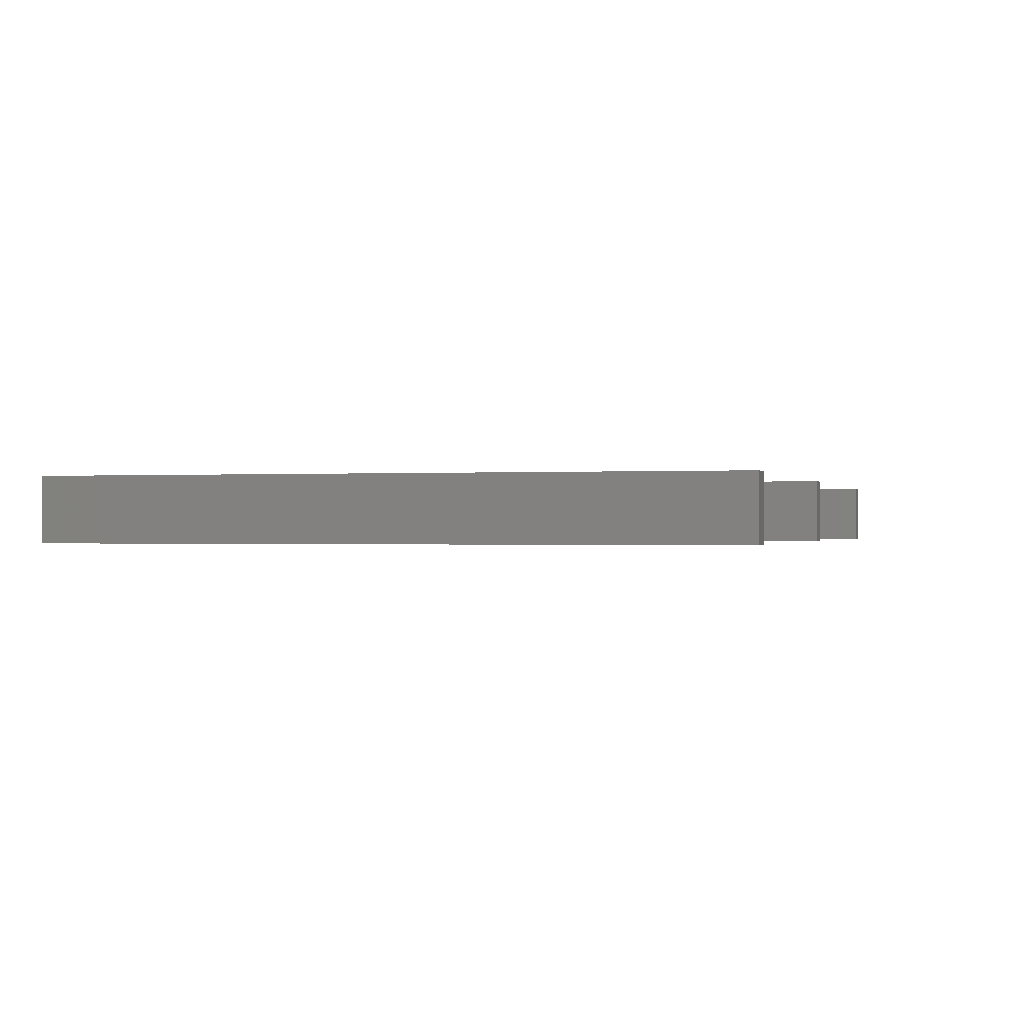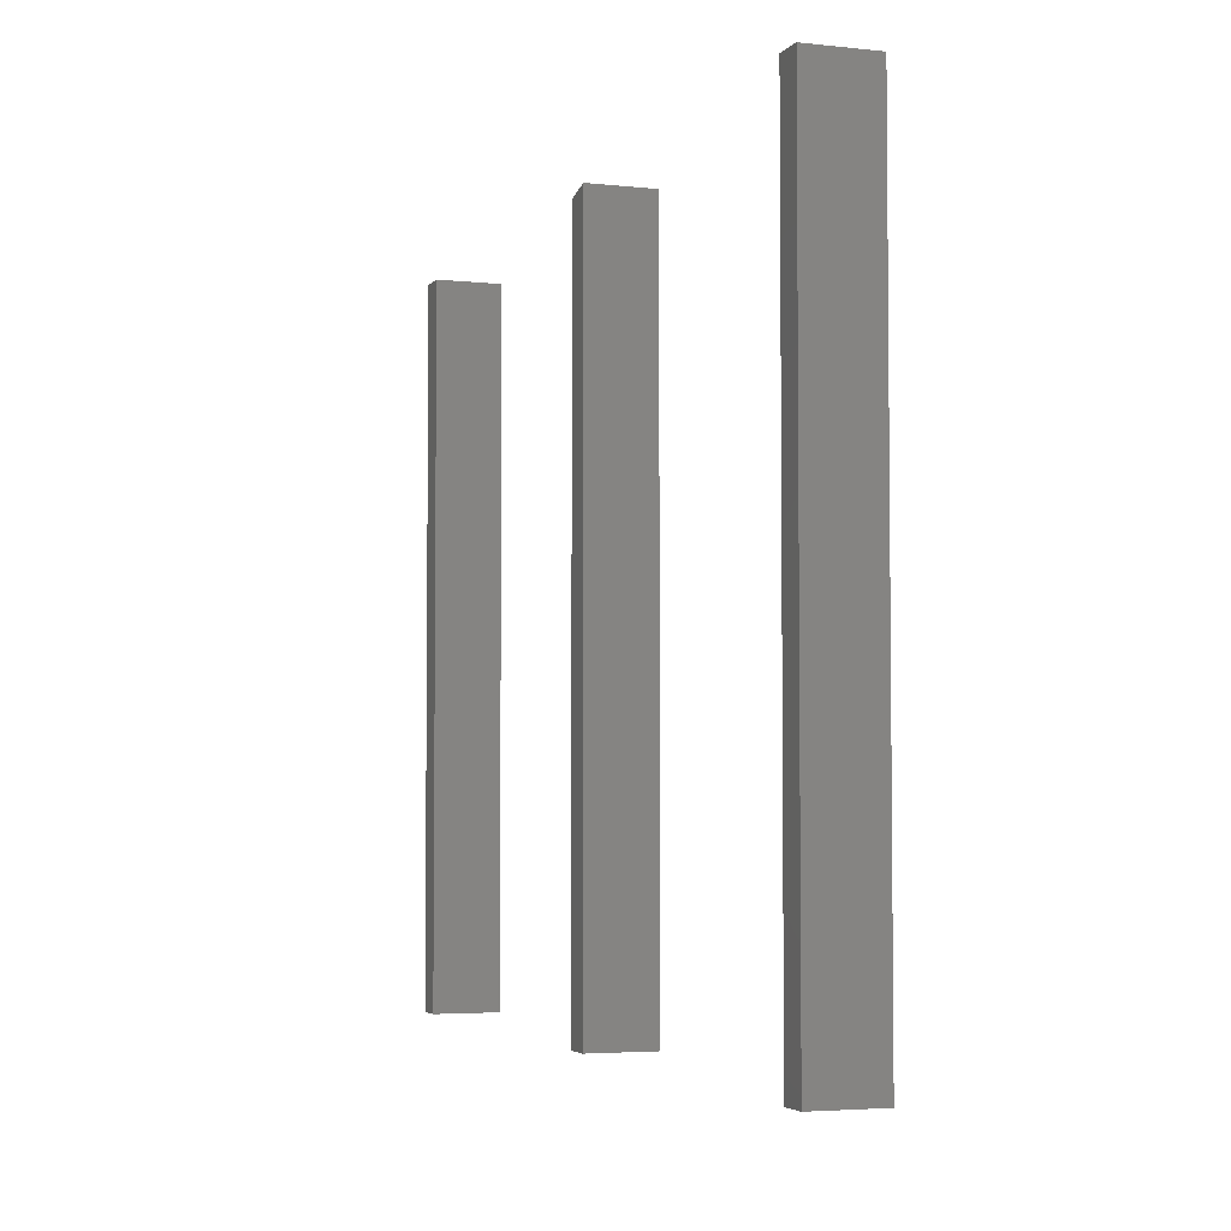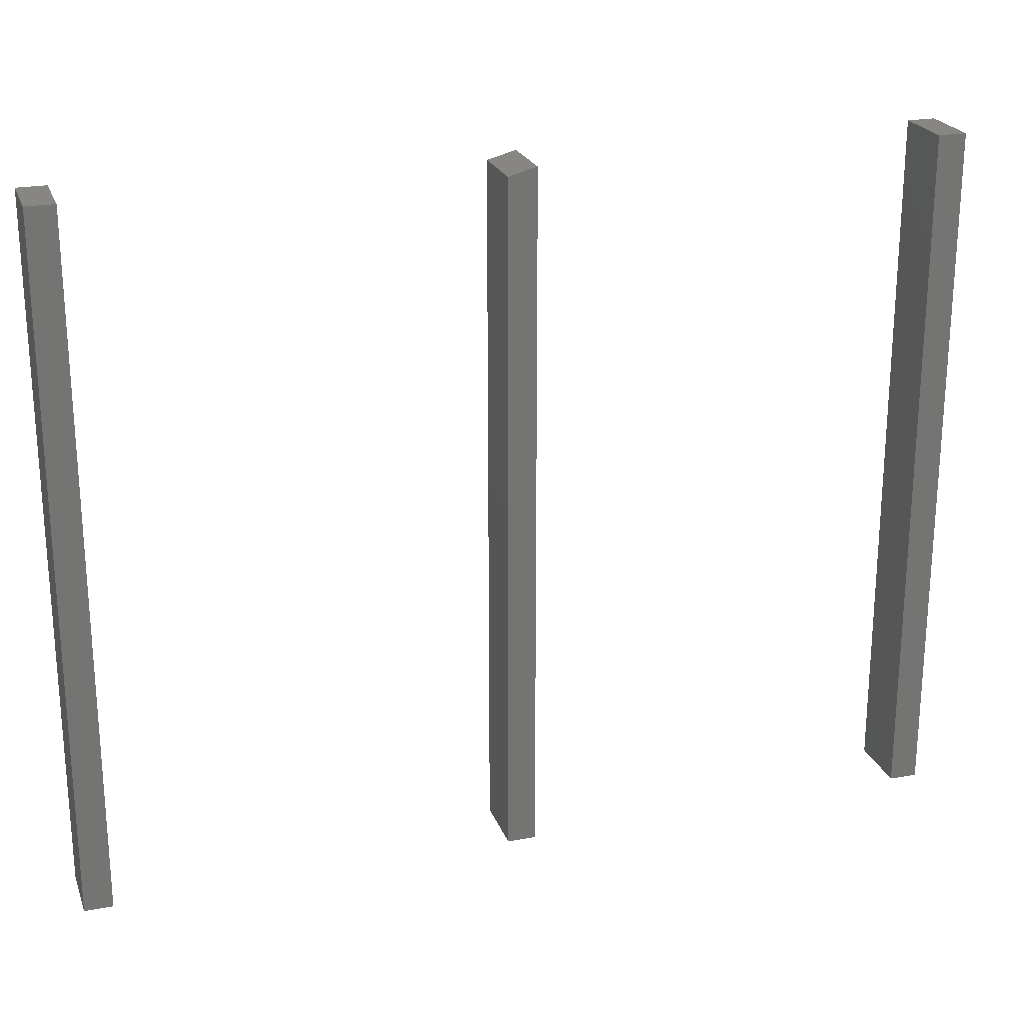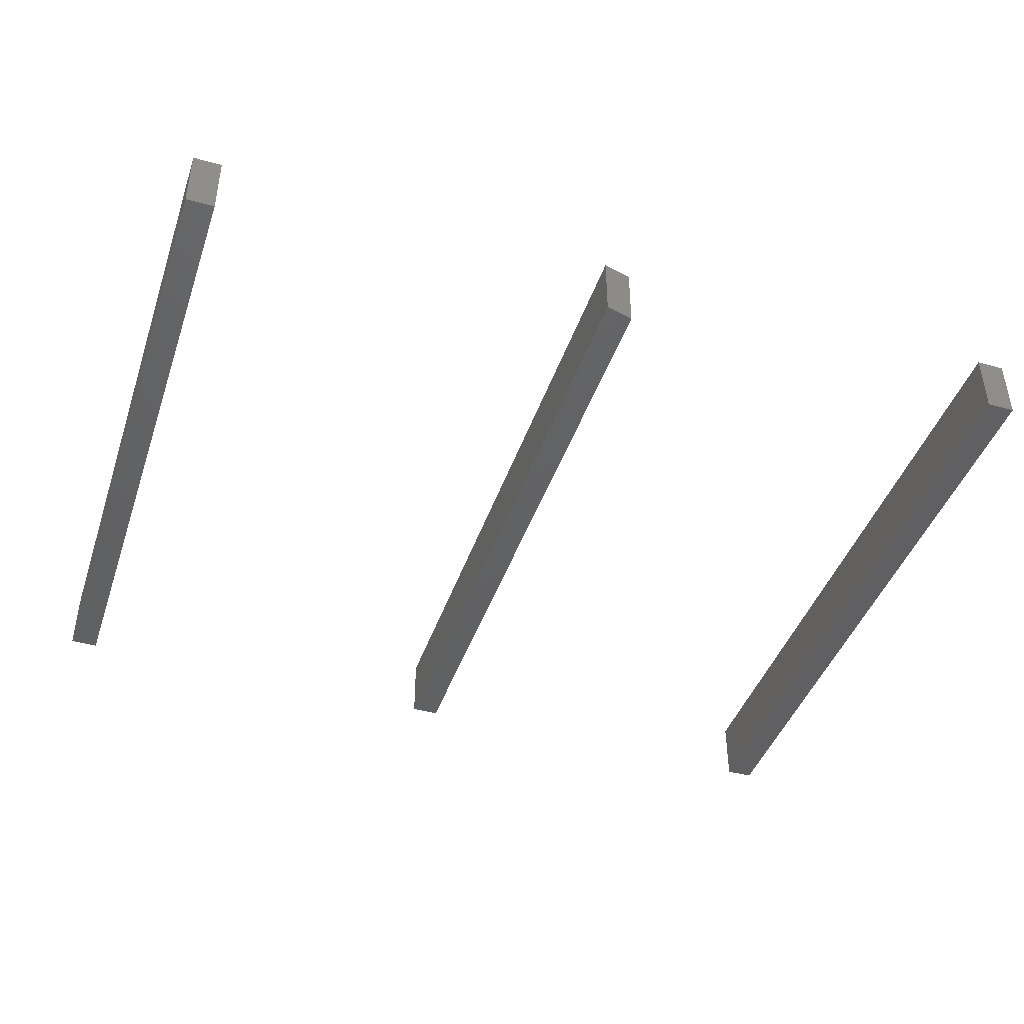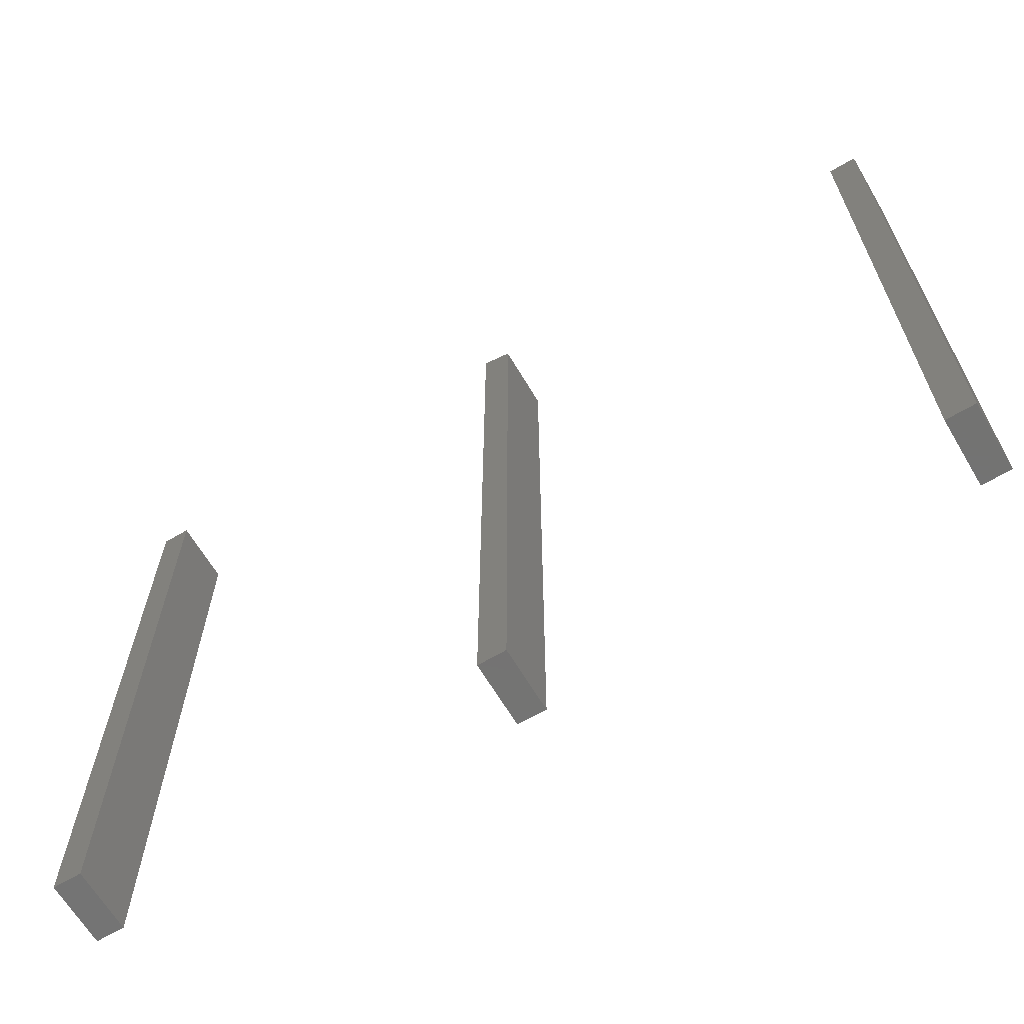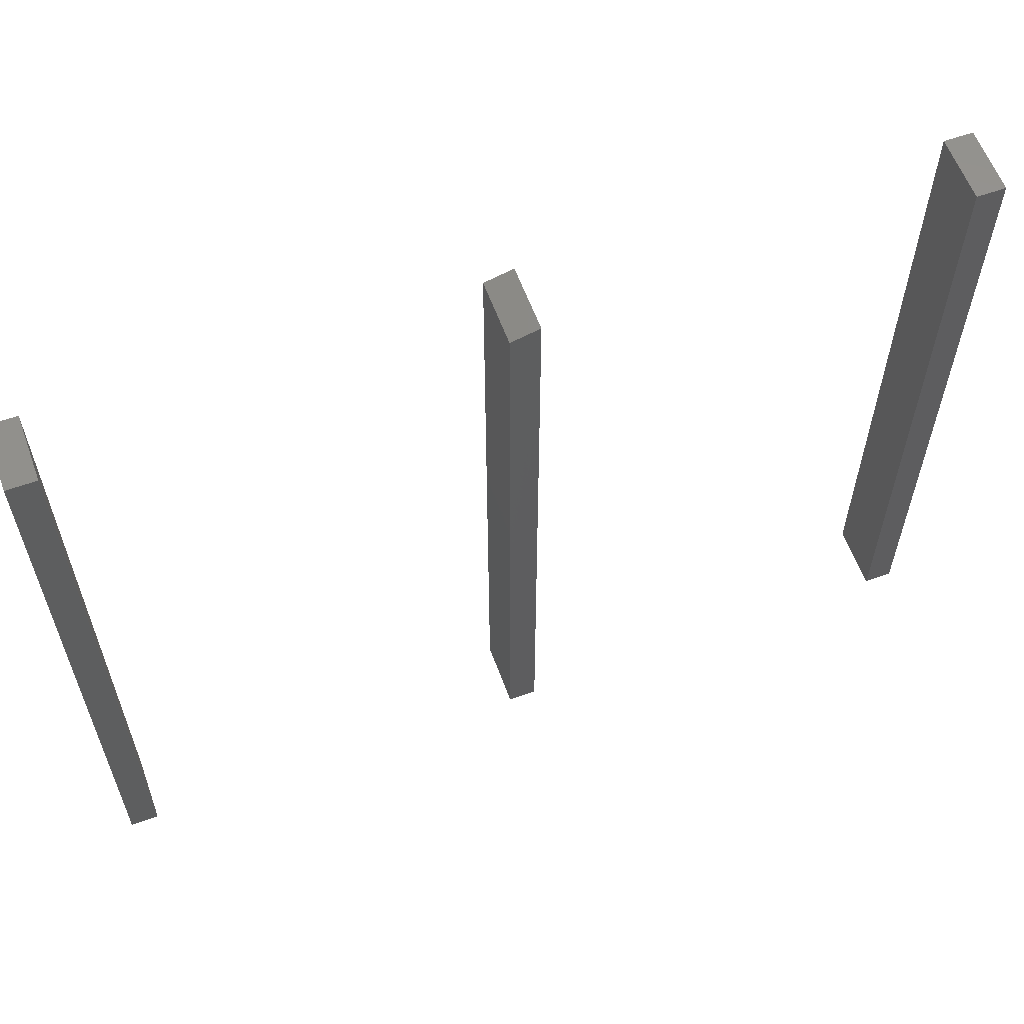
<metadata>
{"format":"stl","ext":"stl","renderer":"f3d","projection":"perspective","resolution":1024,"background":"white","views":[{"elev":-0.4,"azim":-74.2,"up":"+Z"},{"elev":-4.0,"azim":70.2,"up":"+Y"},{"elev":22.9,"azim":-17.4,"up":"+Y"},{"elev":-43.2,"azim":161.7,"up":"+Z"},{"elev":-65.3,"azim":-149.3,"up":"+Y"},{"elev":59.9,"azim":-20.1,"up":"+Y"}]}
</metadata>
<code>
# stl→obj: 24 verts, 36 faces
v 0.4453 0.75 0
v 0.4453 0.75 0.07031
v 0.4757 0.75 -1.858e-18
v 0.4757 0.75 0.07031
v 0.4453 0 0
v 0.4757 1.685e-18 -1.858e-18
v 0.4453 2.39e-34 0.07031
v 0.4757 1.685e-18 0.07031
v -0.4766 0.75 0
v -0.4766 0.75 0.07031
v -0.4462 0.75 -1.858e-18
v -0.4462 0.75 0.07031
v -0.4766 0 0
v -0.4462 1.685e-18 -1.858e-18
v -0.4766 2.39e-34 0.07031
v -0.4462 1.685e-18 0.07031
v -0.01562 2.614e-34 0.07031
v -0.01562 0.7422 0.07031
v -0.01562 0 0
v -0.01562 0.7422 0
v 0.01472 1.842e-18 0.07031
v 0.01472 0.75 0.07031
v 0.01472 1.842e-18 -1.858e-18
v 0.01472 0.75 -1.858e-18
f 1 2 3
f 3 2 4
f 5 6 7
f 7 6 8
f 7 2 5
f 5 2 1
f 8 4 7
f 7 4 2
f 6 3 8
f 8 3 4
f 5 1 6
f 6 1 3
f 9 10 11
f 11 10 12
f 13 14 15
f 15 14 16
f 15 10 13
f 13 10 9
f 16 12 15
f 15 12 10
f 14 11 16
f 16 11 12
f 13 9 14
f 14 9 11
f 17 18 19
f 19 18 20
f 21 22 17
f 17 22 18
f 19 20 23
f 23 20 24
f 23 24 21
f 21 24 22
f 22 24 18
f 18 24 20
f 19 23 17
f 17 23 21

</code>
